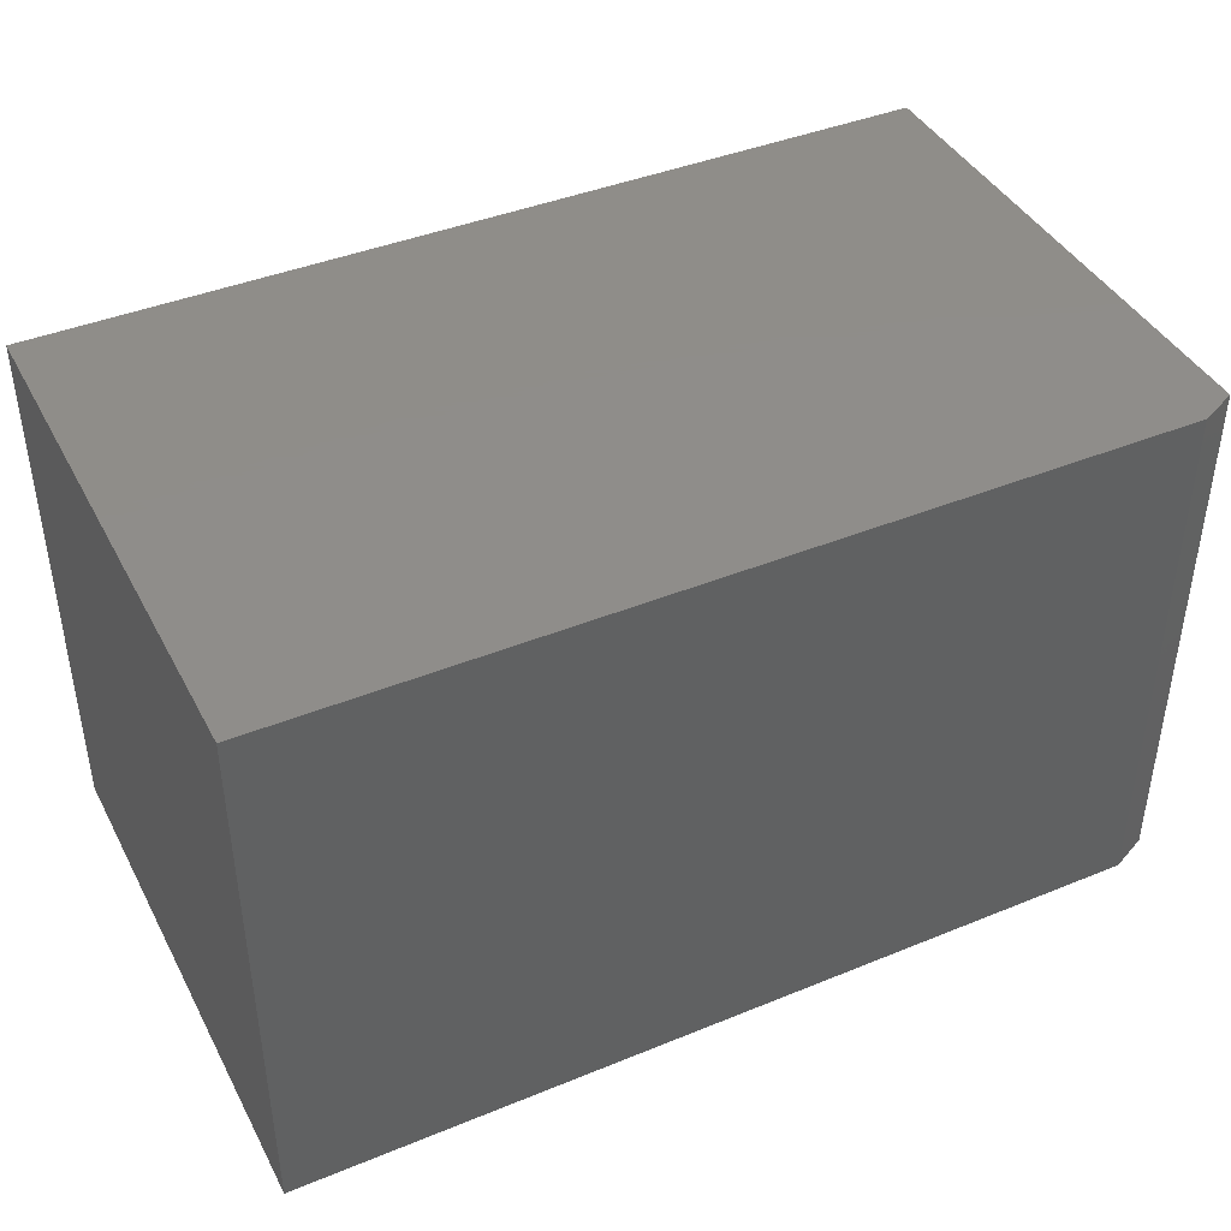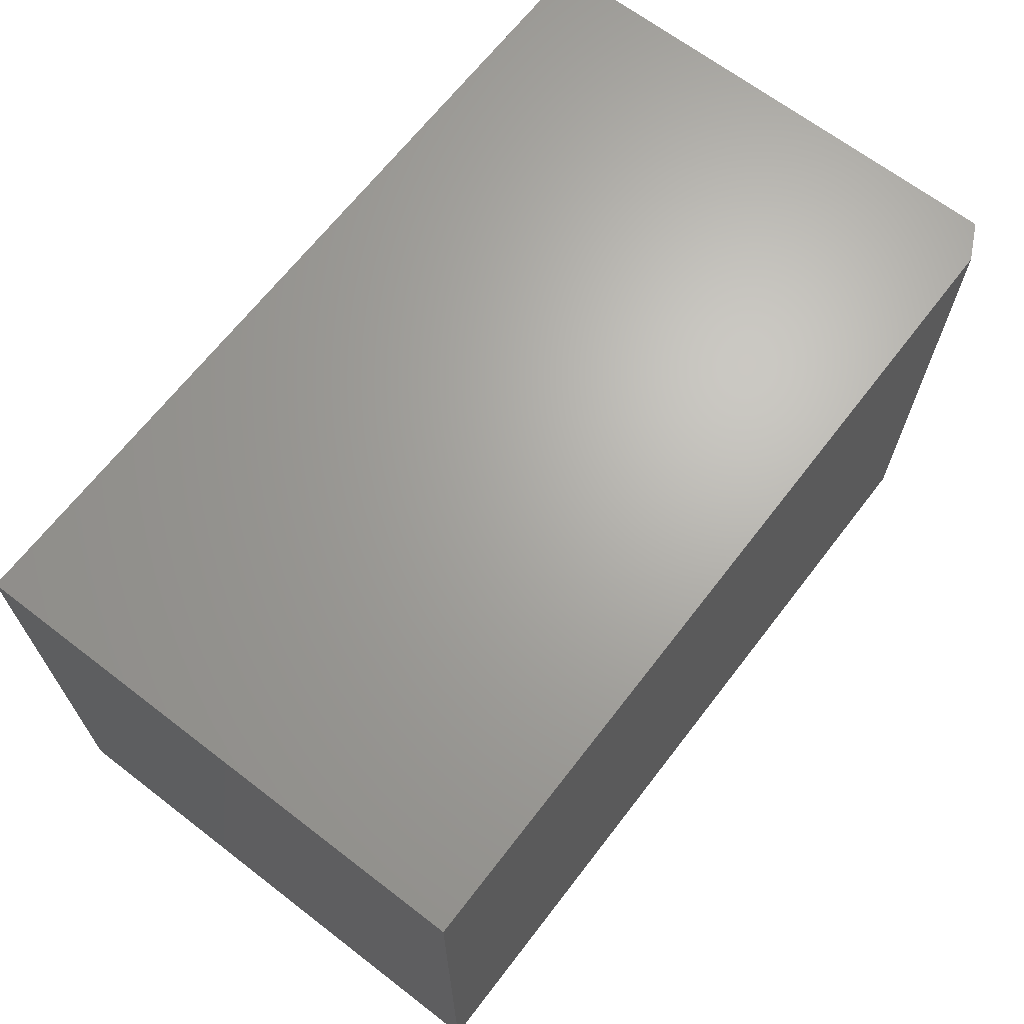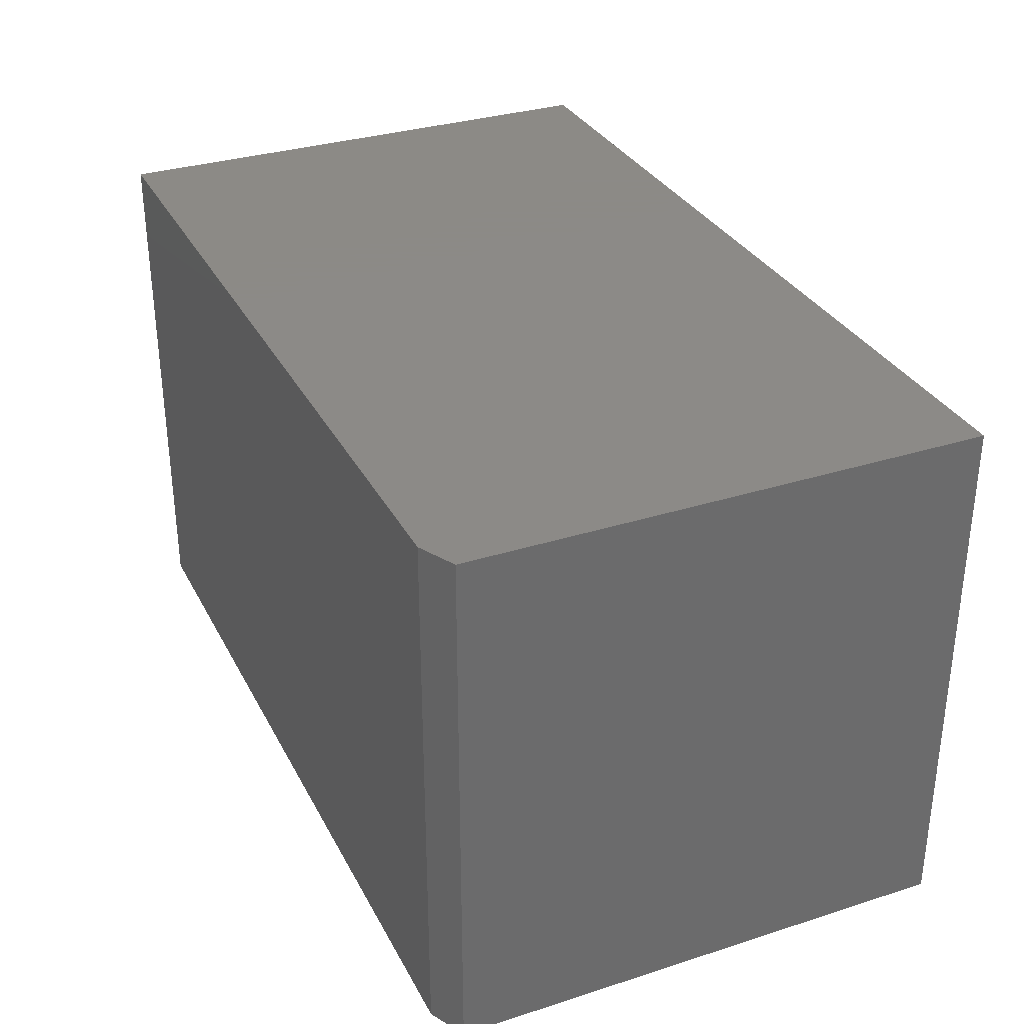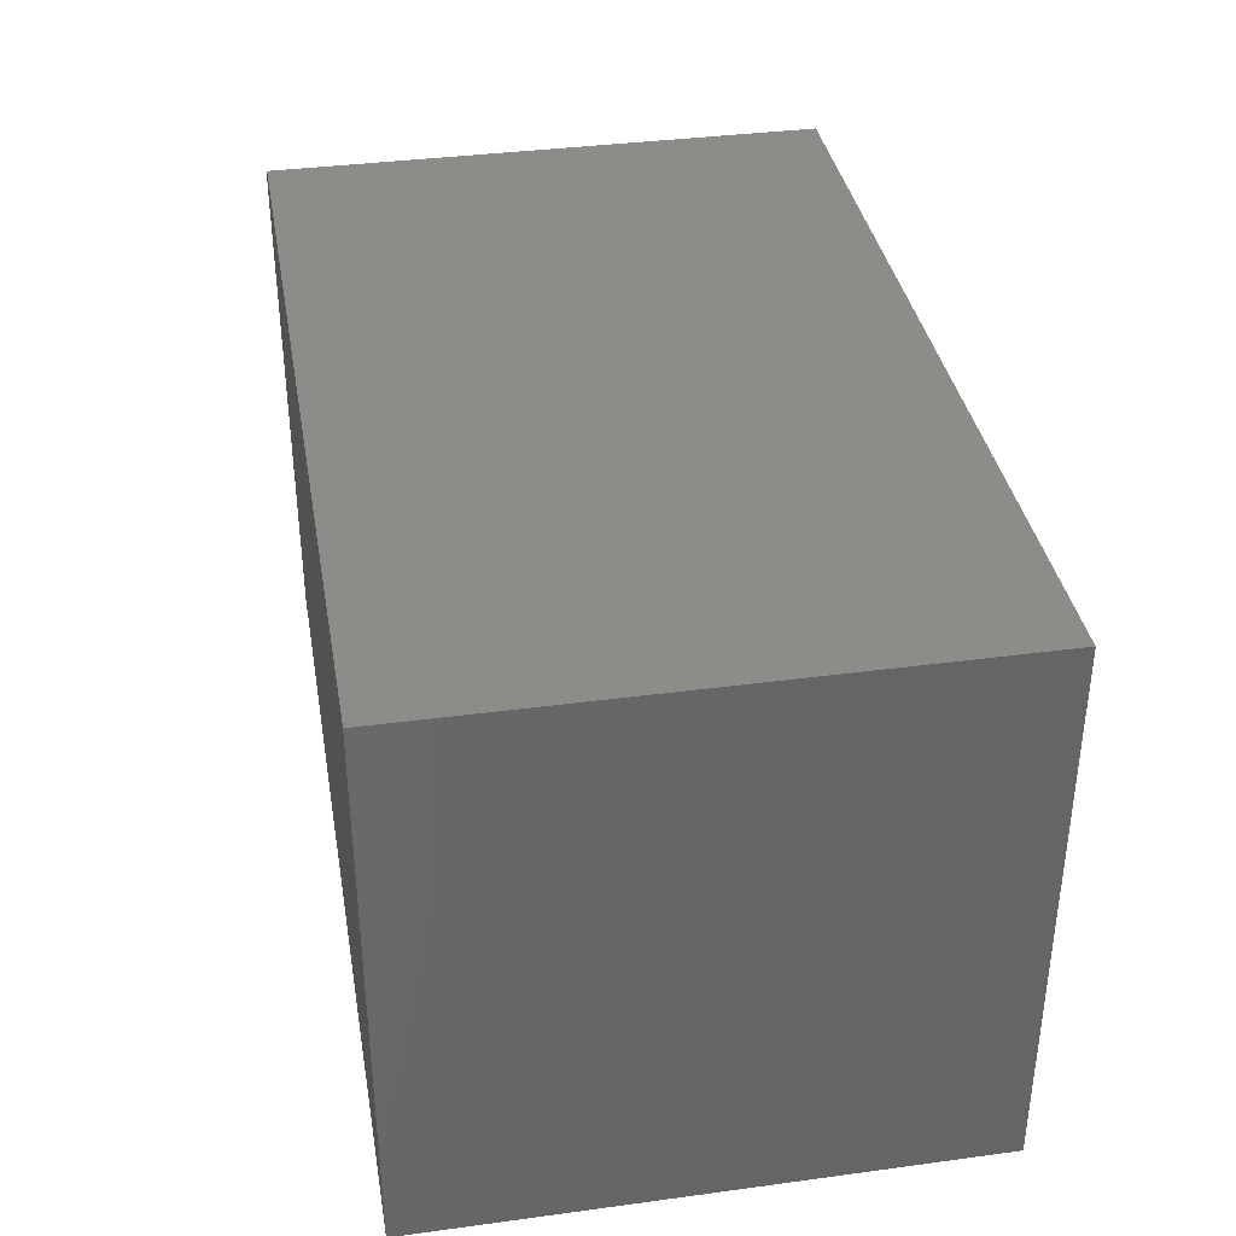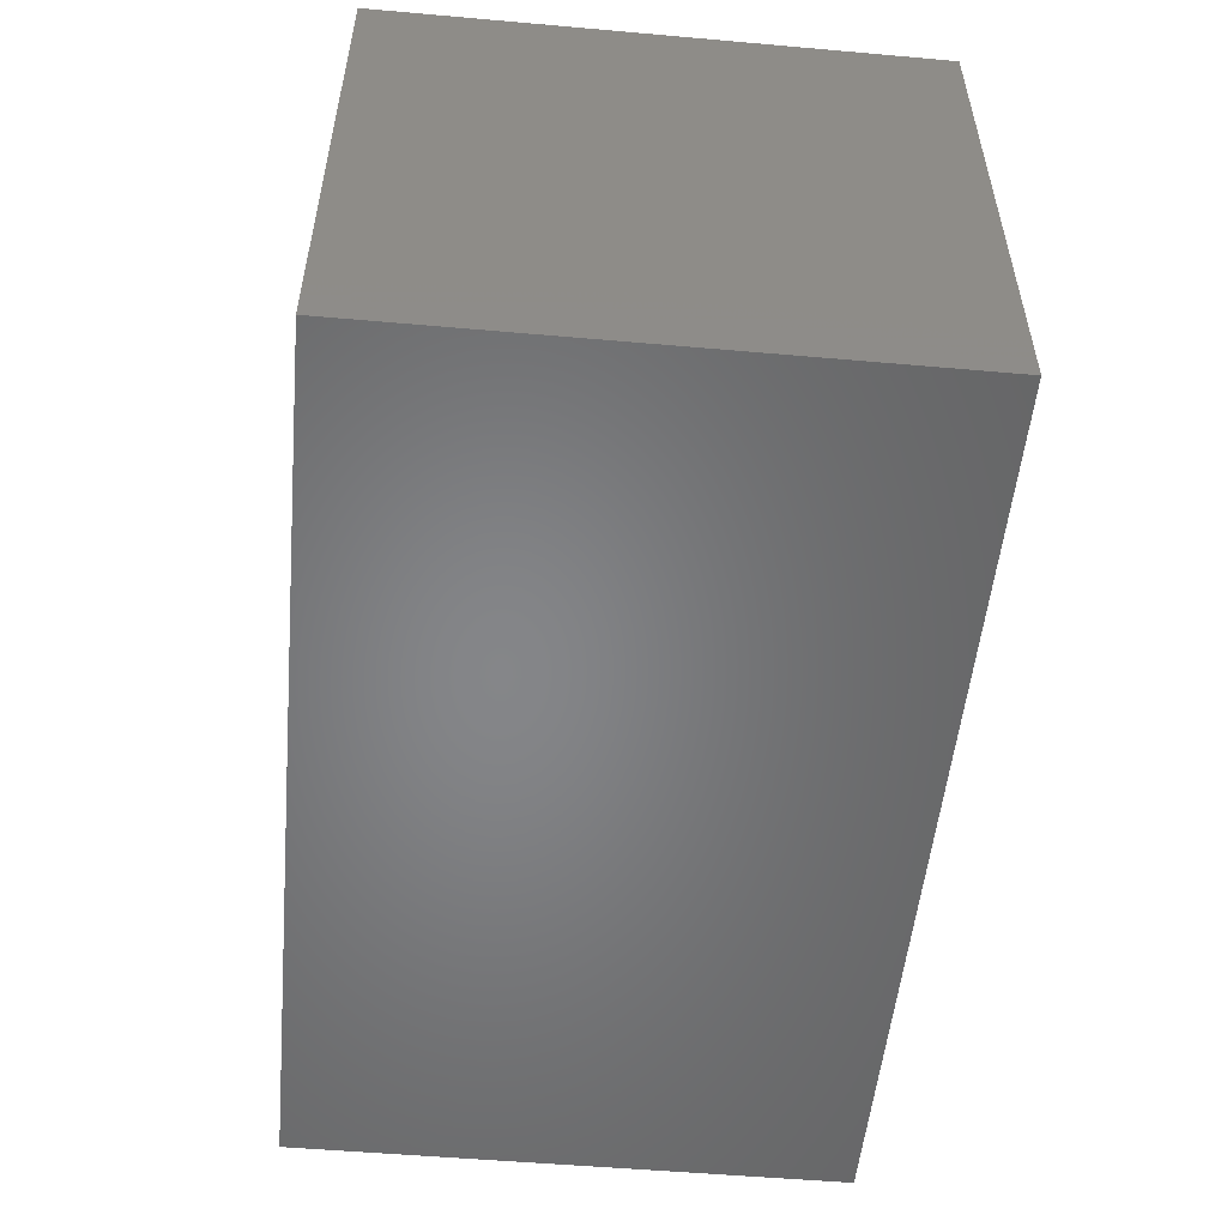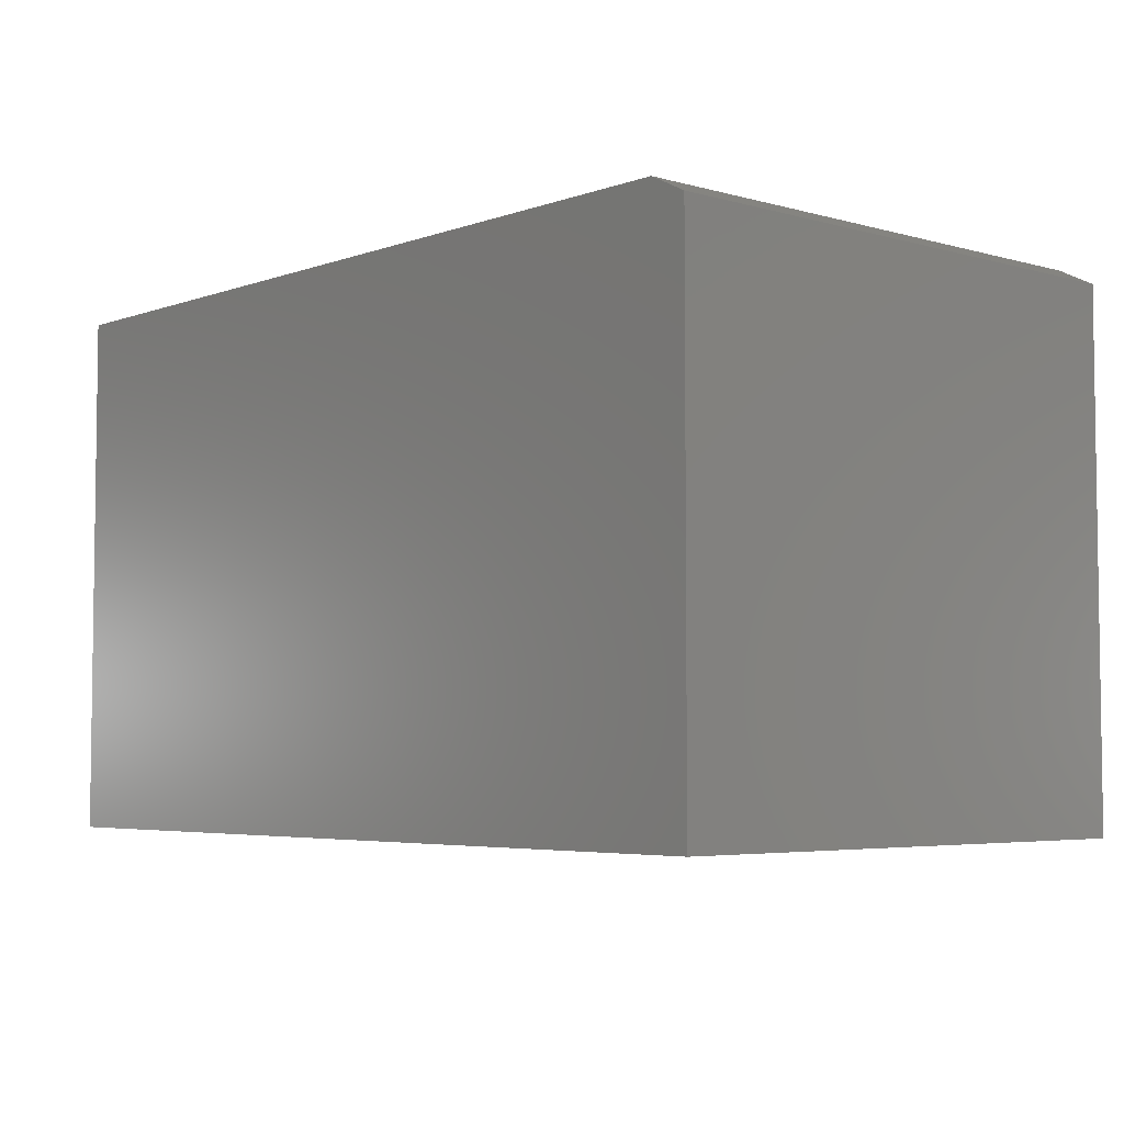
<metadata>
{"format":"stl","ext":"stl","renderer":"f3d","projection":"perspective","resolution":1024,"background":"white","views":[{"elev":41.8,"azim":-26.2,"up":"+Y"},{"elev":66.7,"azim":-52.4,"up":"+Y"},{"elev":32.2,"azim":66.0,"up":"+Y"},{"elev":36.7,"azim":-99.9,"up":"+Z"},{"elev":-52.9,"azim":-95.4,"up":"+Z"},{"elev":-4.7,"azim":48.3,"up":"+Z"}]}
</metadata>
<code>
# stl→obj: 10 verts, 16 faces
v 0 -0.4531 -0.4453
v 0.75 -0.4531 -0.4453
v 2.755e-17 -0.4531 0.004687
v 0.75 -0.4531 -0.01094
v 0.7188 -0.4531 0.004687
v 0.7188 2.498e-17 0.004687
v 0.75 2.411e-17 -0.01094
v 2.755e-17 2.498e-17 0.004687
v 0.75 -2.549e-33 -0.4453
v 0 0 -0.4453
f 1 2 3
f 3 2 4
f 3 4 5
f 6 7 8
f 8 7 9
f 8 9 10
f 5 6 3
f 3 6 8
f 9 7 2
f 2 7 4
f 4 7 5
f 5 7 6
f 8 10 3
f 3 10 1
f 1 10 2
f 2 10 9

</code>
